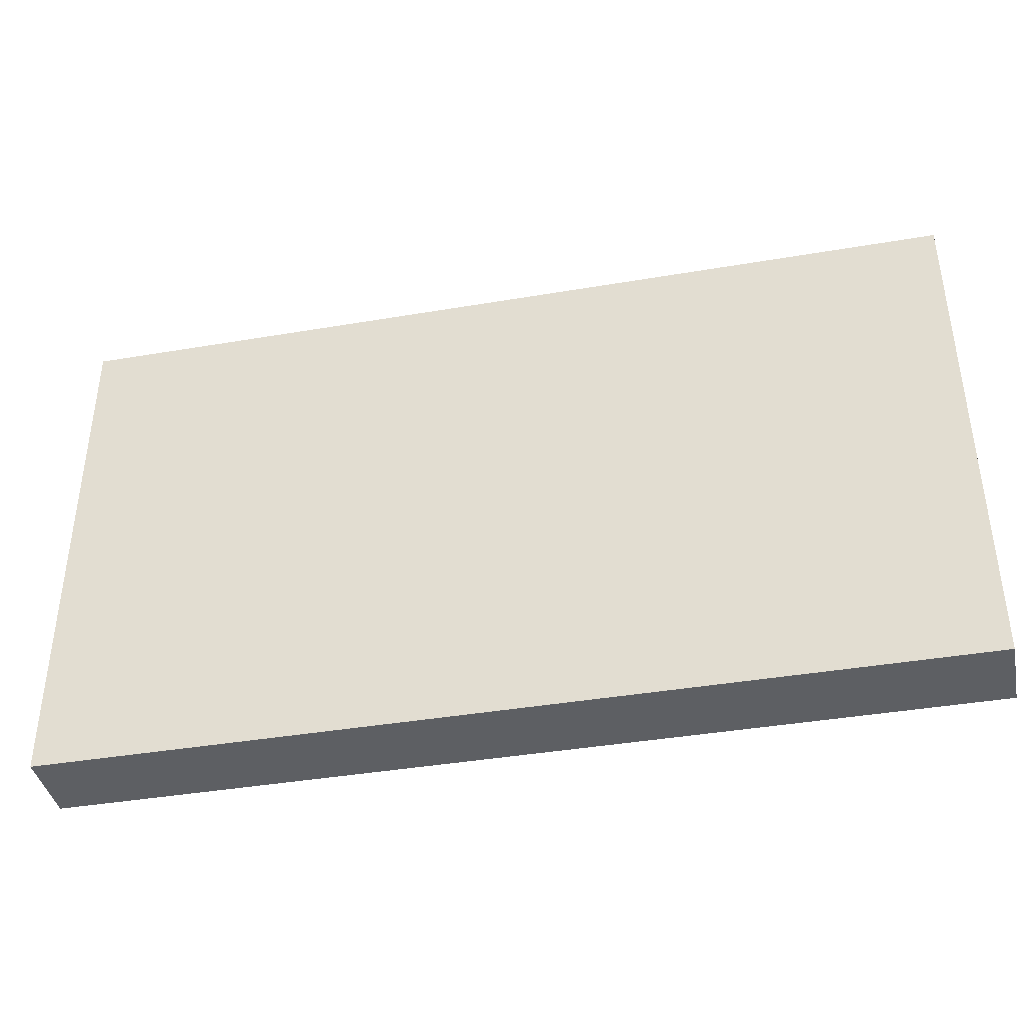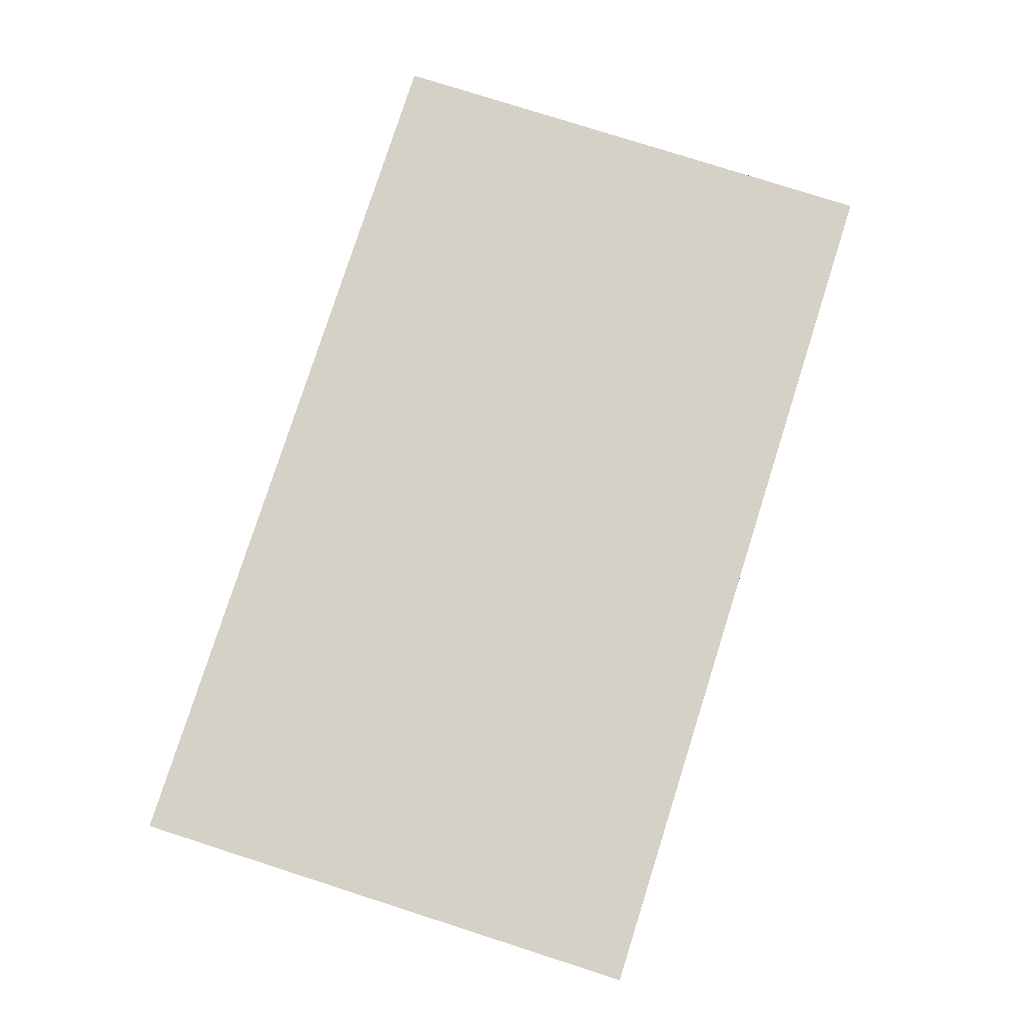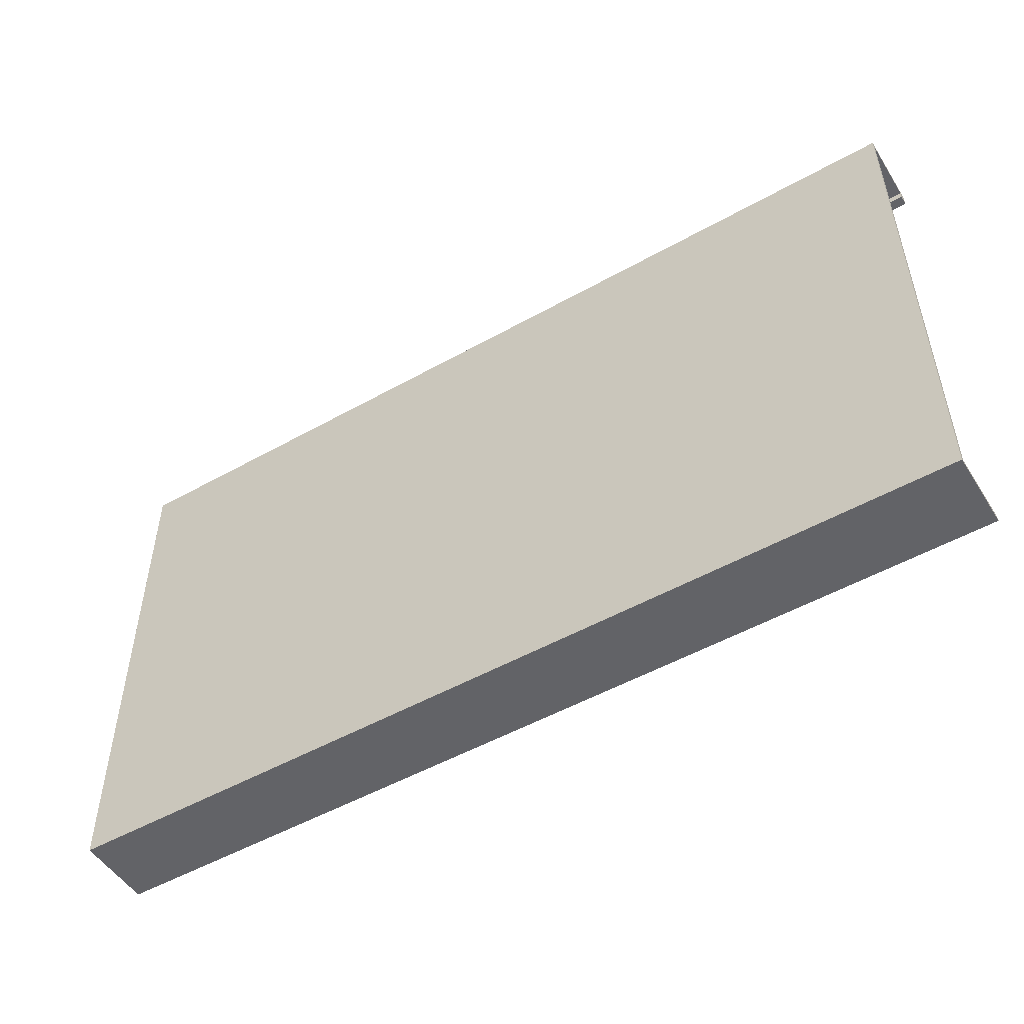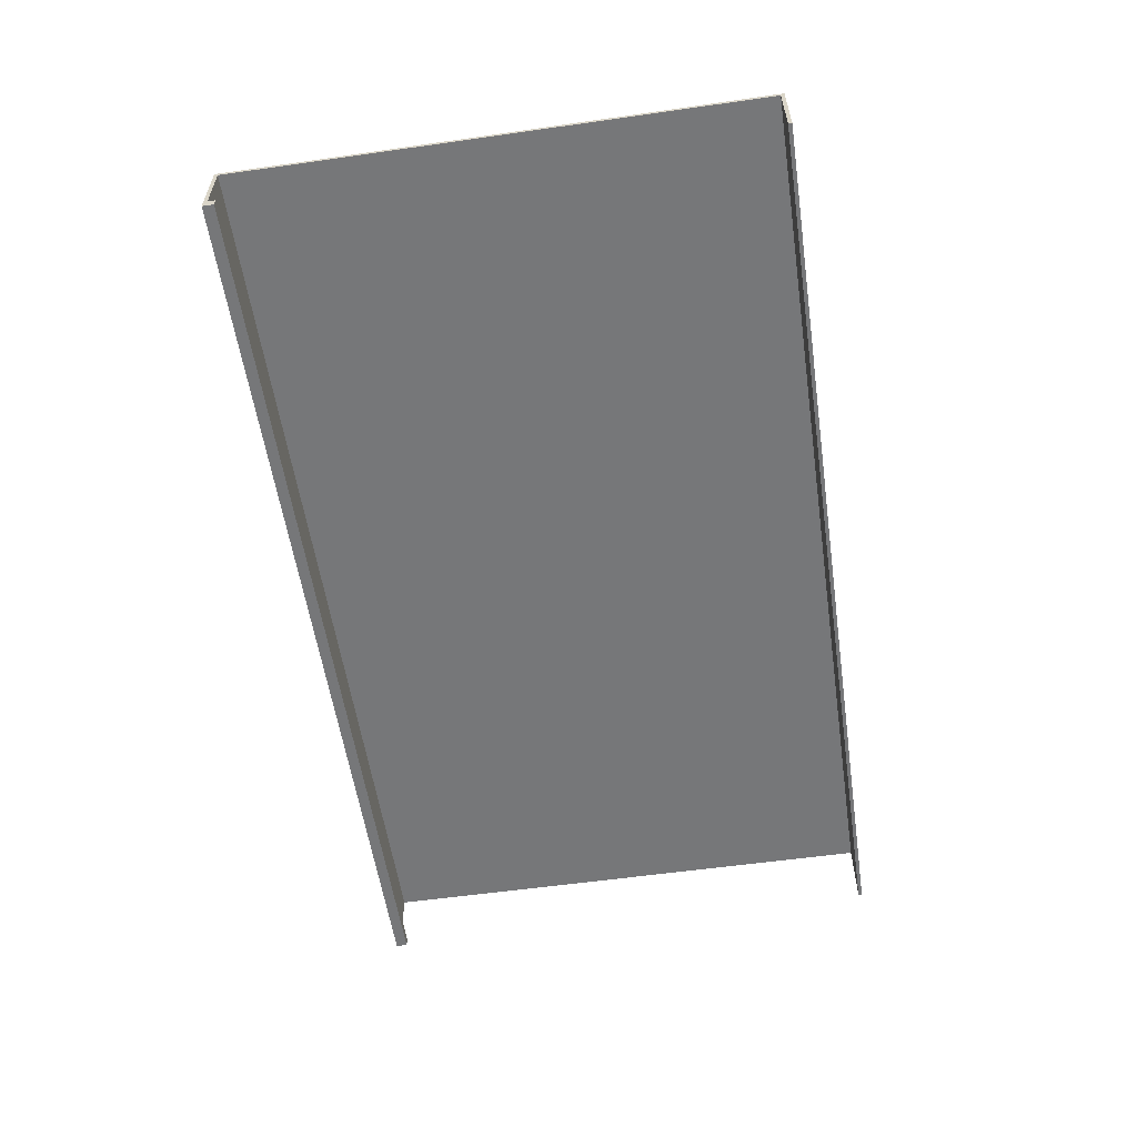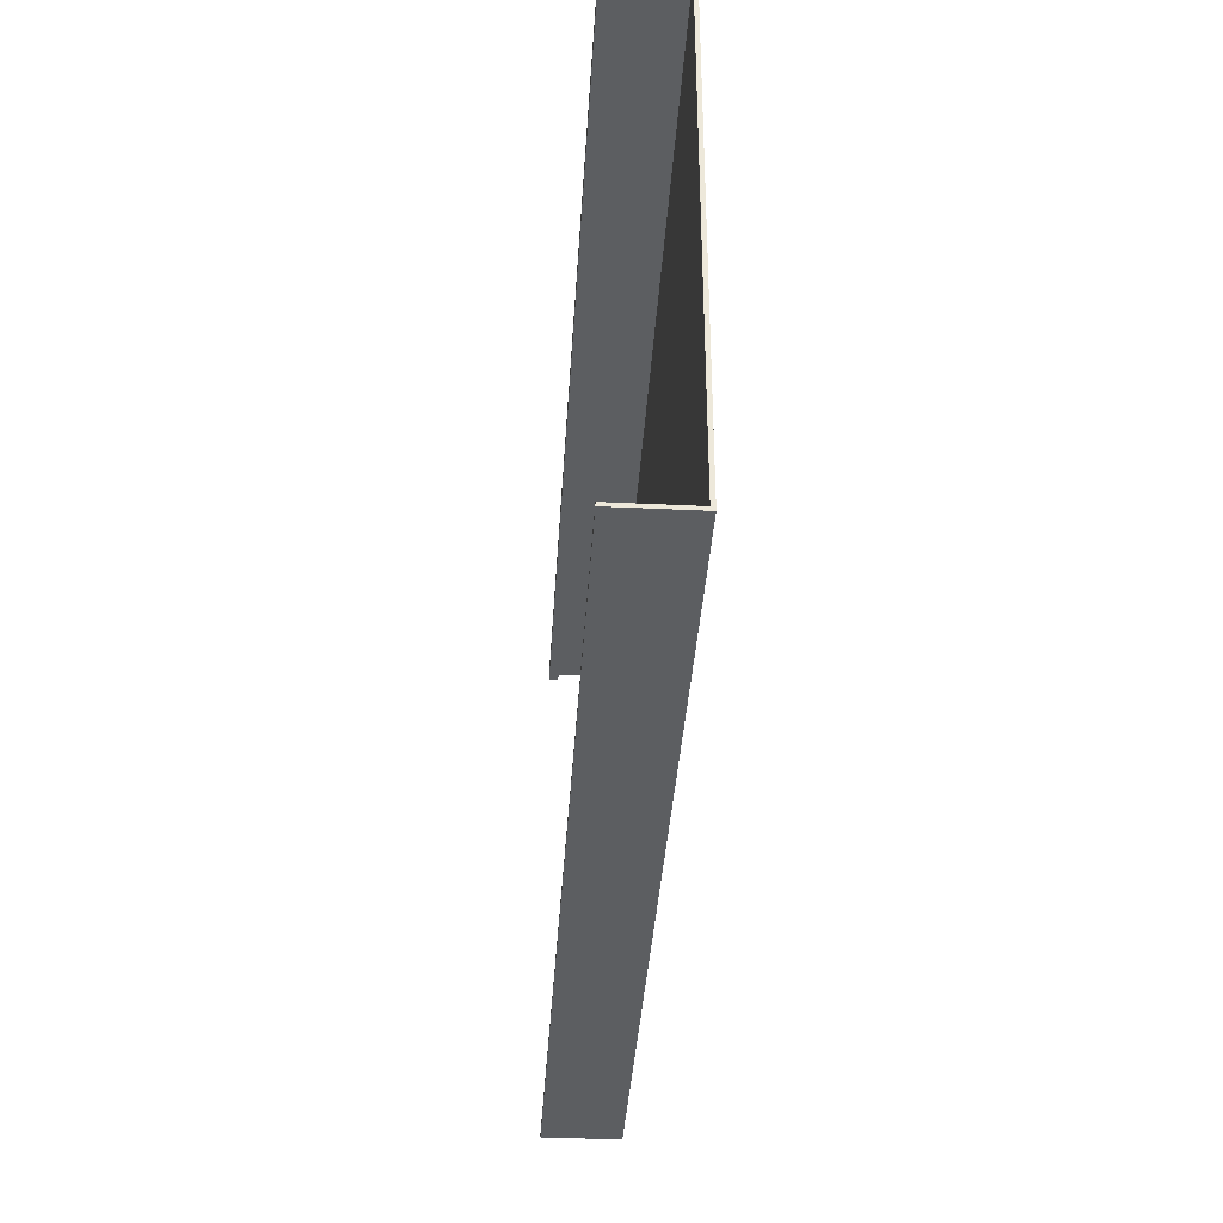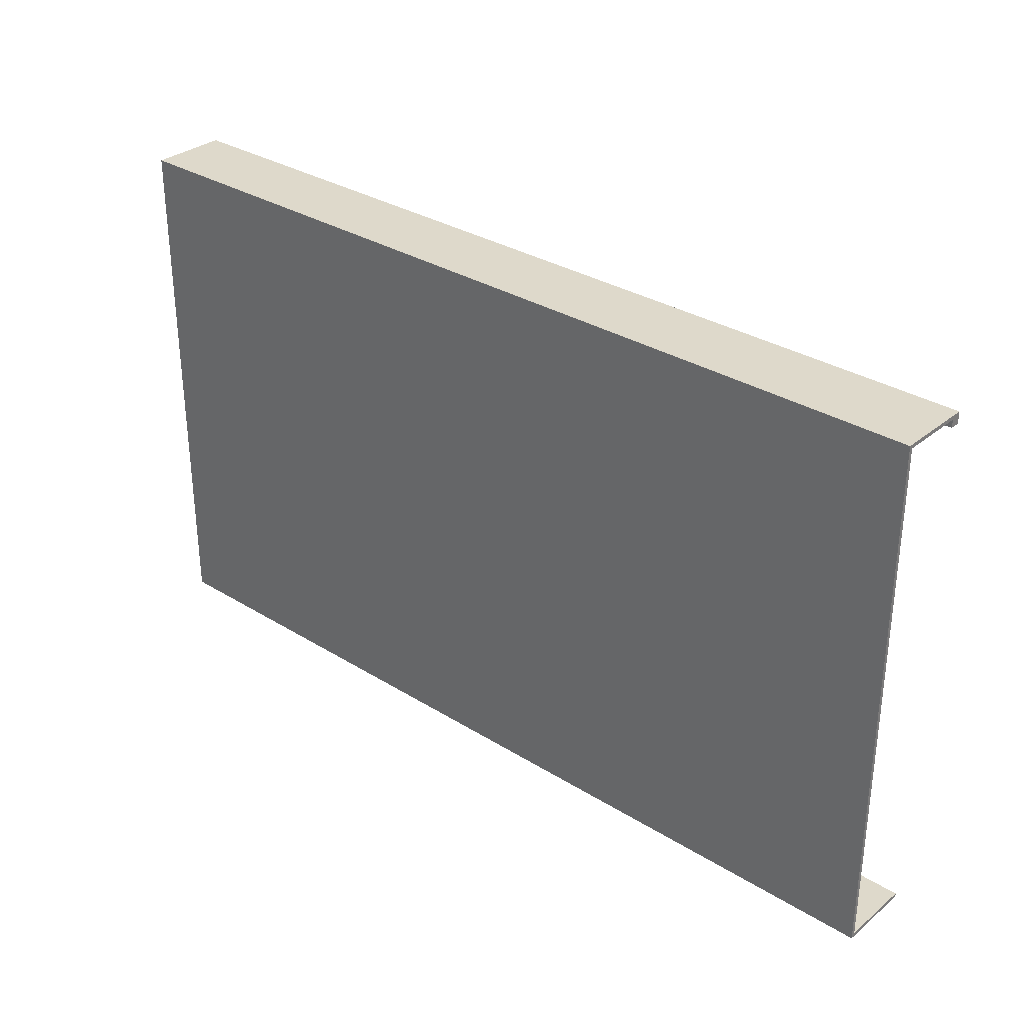
<metadata>
{"format":"obj","ext":"obj","renderer":"f3d","projection":"perspective","resolution":1024,"background":"white","views":[{"elev":-40.0,"azim":-168.1,"up":"+Z"},{"elev":78.8,"azim":107.7,"up":"+Y"},{"elev":-51.0,"azim":-148.5,"up":"+Z"},{"elev":-57.1,"azim":98.4,"up":"+Y"},{"elev":-37.3,"azim":86.5,"up":"+Z"},{"elev":31.8,"azim":-138.8,"up":"+Z"}]}
</metadata>
<code>
v -12 -1 7
v -12 1 7
v -12 1 -6.991
v -12 -1 -6.991
v -12 -1 -6.894
v -12 0.9 -6.894
v -12 0.9 6.9
v -12 -0.7478 6.9
v -12 -0.7478 6.7
v -12 -1 6.7
v -12 1 7
v 12 1 7
v 12 1 -6.991
v -12 1 -6.991
v -12 1 -6.991
v 12 1 -6.991
v 12 -1 -6.991
v -12 -1 -6.991
v -12 -1 -6.991
v 12 -1 -6.991
v 12 -1 -6.894
v -12 -1 -6.894
v -12 -1 -6.894
v 12 -1 -6.894
v 12 0.9 -6.894
v -12 0.9 -6.894
v -12 0.9 -6.894
v 12 0.9 -6.894
v 12 0.9 6.9
v -12 0.9 6.9
v -12 0.9 6.9
v 12 0.9 6.9
v 12 -0.7478 6.9
v -12 -0.7478 6.9
v -12 -0.7478 6.9
v 12 -0.7478 6.9
v 12 -0.7478 6.7
v -12 -0.7478 6.7
v -12 -0.7478 6.7
v 12 -0.7478 6.7
v 12 -1 6.7
v -12 -1 6.7
v -12 -1 6.7
v 12 -1 6.7
v 12 -1 7
v -12 -1 7
v -12 -1 7
v 12 -1 7
v 12 1 7
v -12 1 7
v 12 1 7
v 12 -1 7
v 12 -1 6.7
v 12 -0.7478 6.7
v 12 -0.7478 6.9
v 12 0.9 6.9
v 12 0.9 -6.894
v 12 -1 -6.894
v 12 -1 -6.991
v 12 1 -6.991
g 09b5e59c-e2a9-11ea-b1cd-54bf646e7e1f
f 10 1 8
f 8 1 2
f 8 2 7
f 7 2 3
f 7 3 6
f 6 3 4
f 6 4 5
f 8 9 10
g 09b681e2-e2a9-11ea-aacf-54bf646e7e1f
f 12 13 11
f 11 13 14
g 09b71e18-e2a9-11ea-abaa-54bf646e7e1f
f 16 17 15
f 15 17 18
g 09b7ba5e-e2a9-11ea-b8a8-54bf646e7e1f
f 20 21 19
f 19 21 22
g 09b85698-e2a9-11ea-8e5d-54bf646e7e1f
f 24 25 23
f 23 25 26
g 09b8f2ec-e2a9-11ea-8229-54bf646e7e1f
f 28 29 27
f 27 29 30
g 09b98f3a-e2a9-11ea-83b4-54bf646e7e1f
f 32 33 31
f 31 33 34
g 09ba5274-e2a9-11ea-944e-54bf646e7e1f
f 36 37 35
f 35 37 38
g 09baeed4-e2a9-11ea-ac8d-54bf646e7e1f
f 40 41 39
f 39 41 42
g 09bbb21c-e2a9-11ea-839d-54bf646e7e1f
f 44 45 43
f 43 45 46
g 09bc4e6c-e2a9-11ea-ad2d-54bf646e7e1f
f 48 49 47
f 47 49 50
g 09bd38c6-e2a9-11ea-8b08-54bf646e7e1f
f 52 55 51
f 51 55 56
f 51 56 60
f 60 56 57
f 60 57 59
f 59 57 58
f 52 53 55
f 55 53 54

</code>
